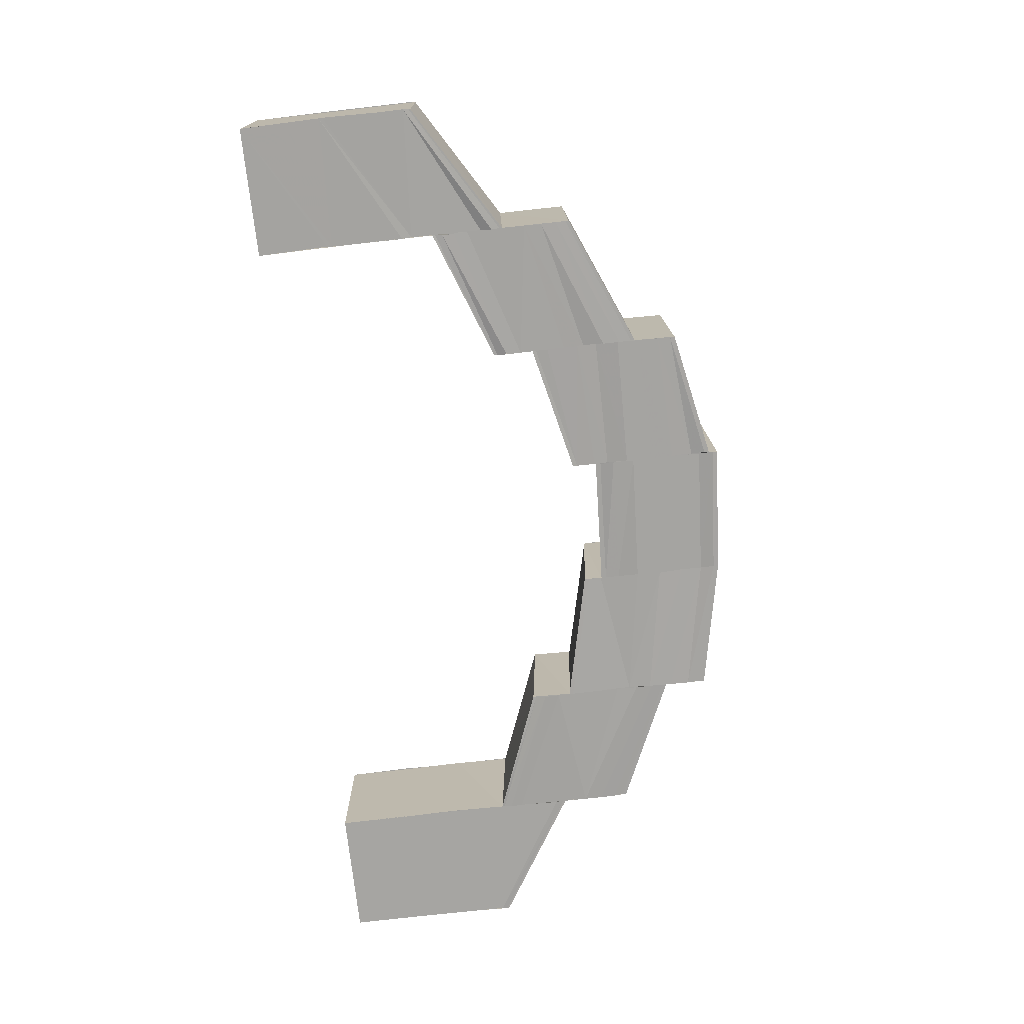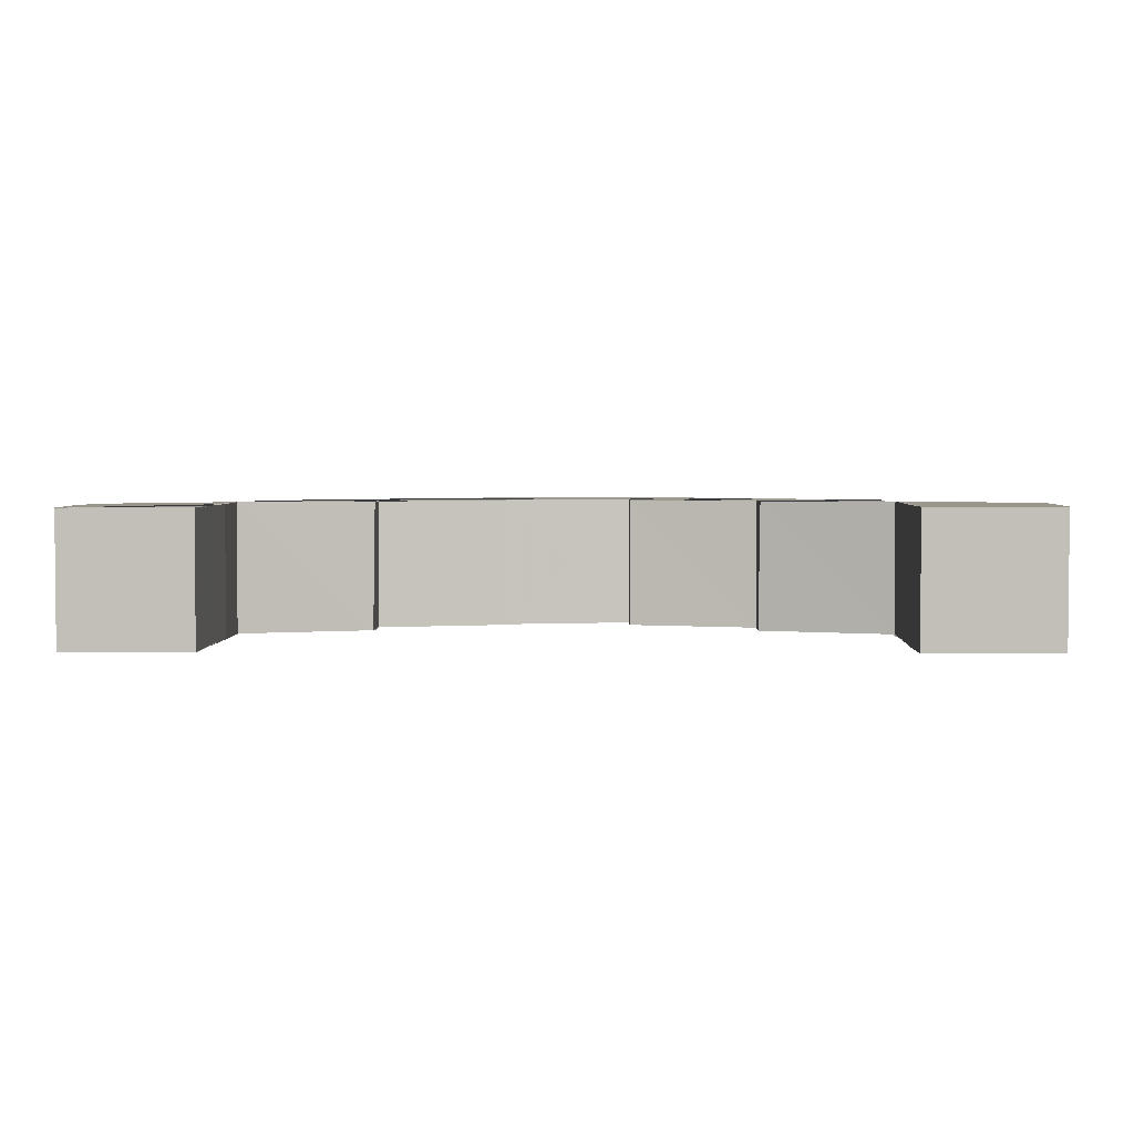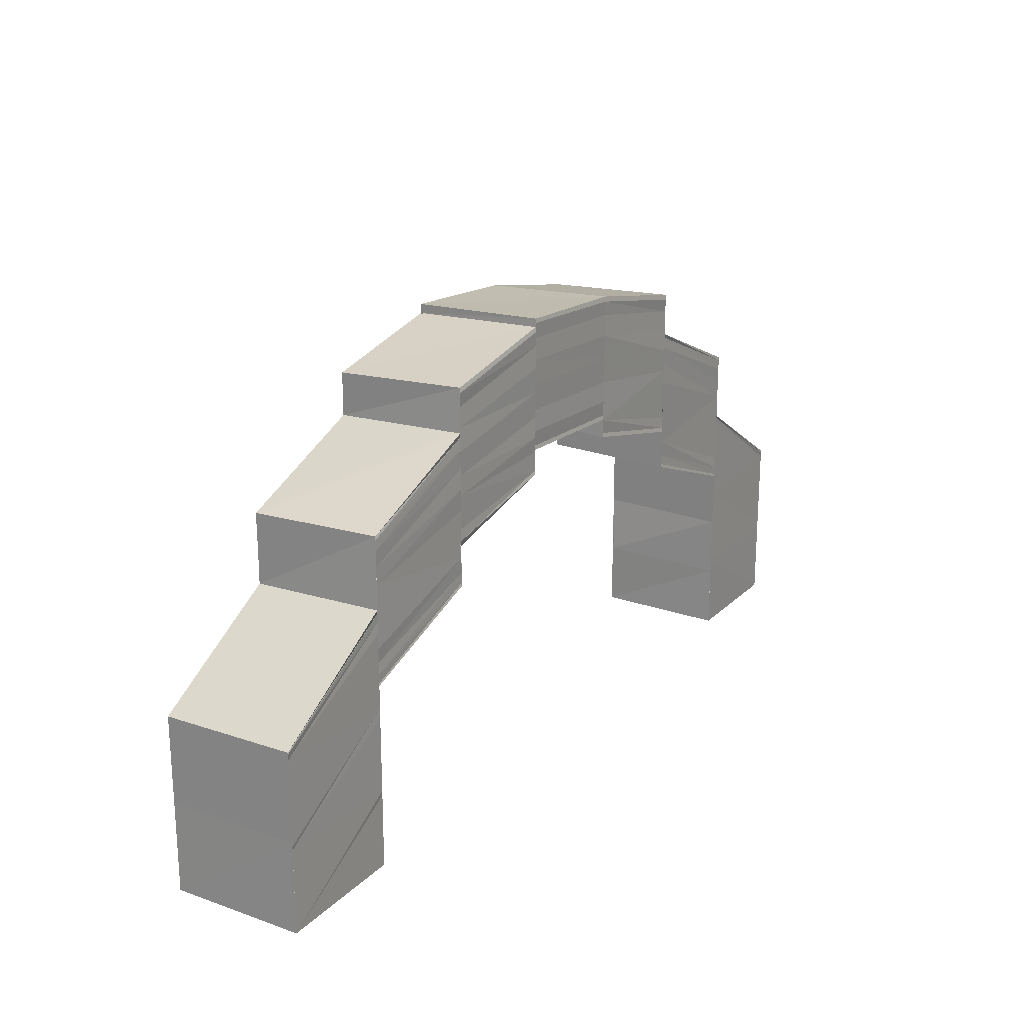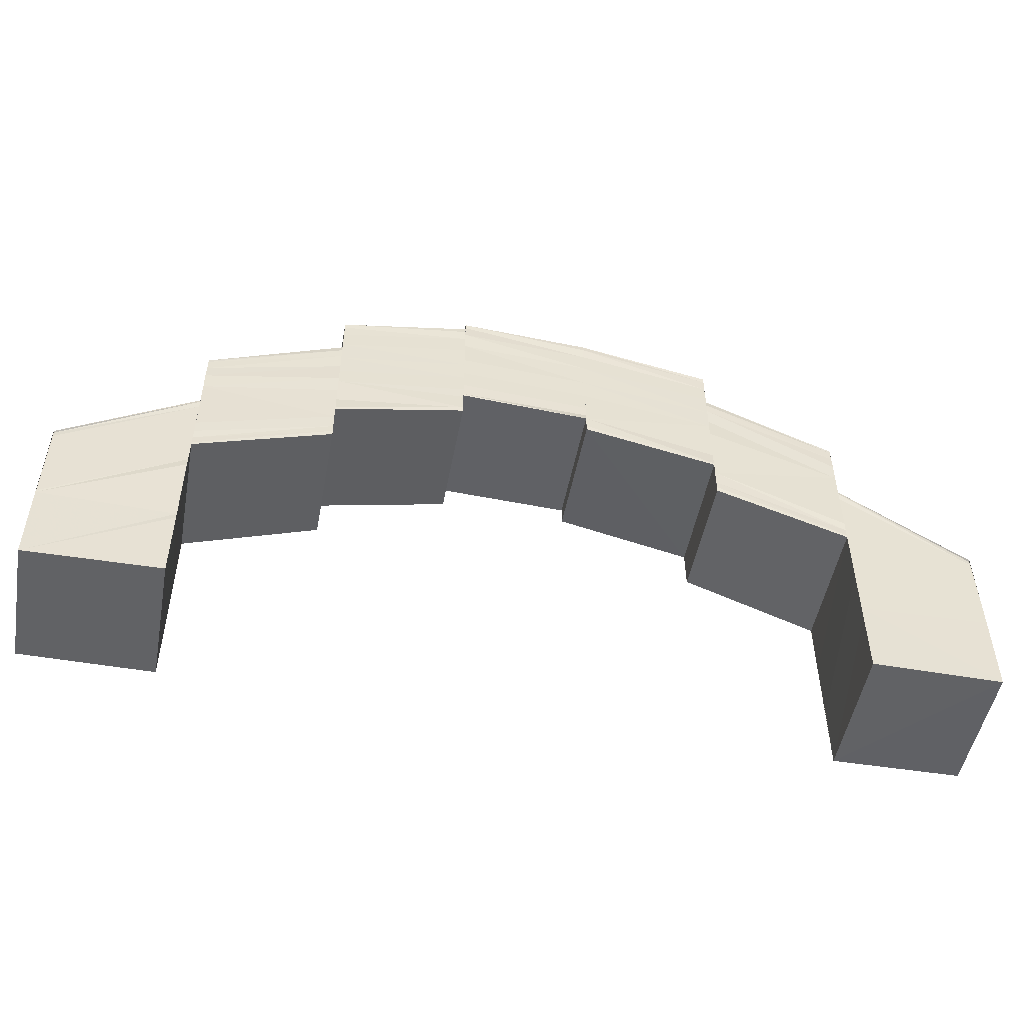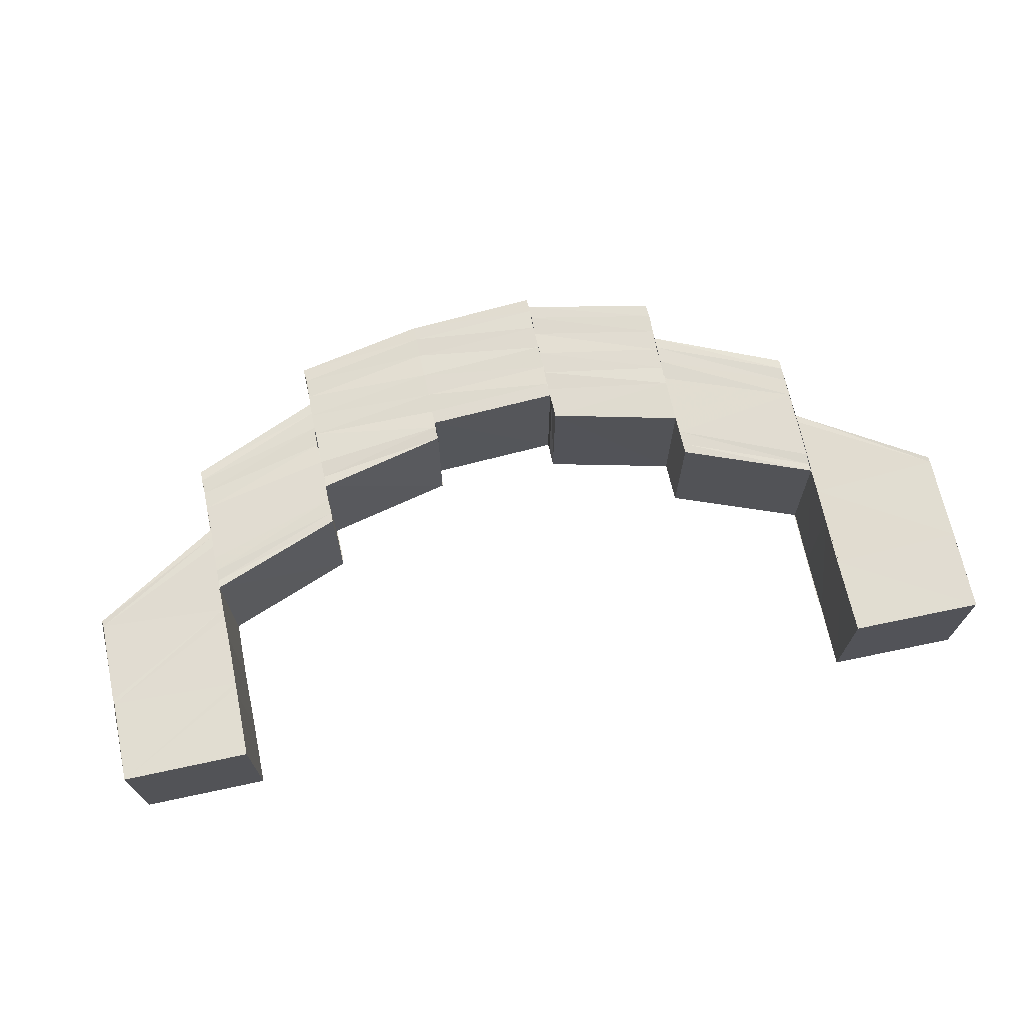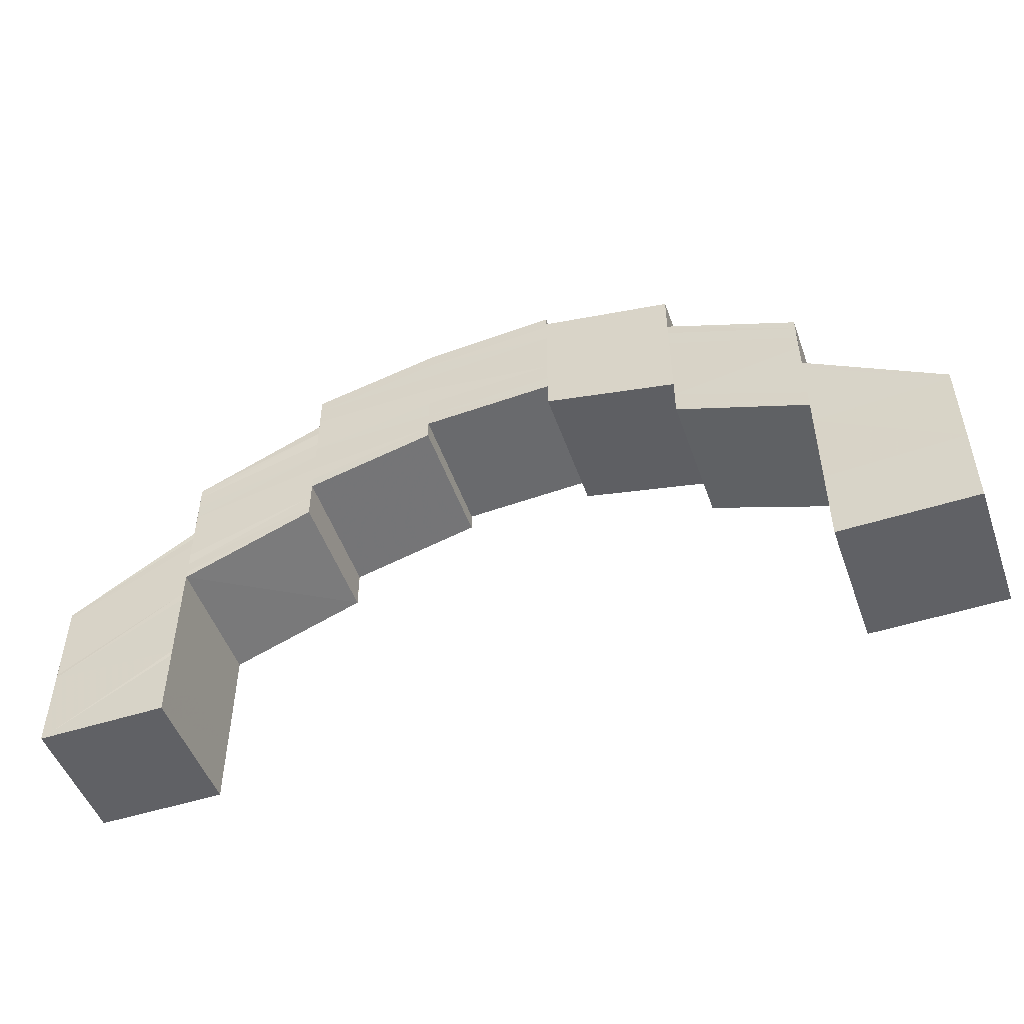
<metadata>
{"format":"obj","ext":"obj","renderer":"f3d","projection":"perspective","resolution":1024,"background":"white","views":[{"elev":-73.2,"azim":-83.7,"up":"+Y"},{"elev":3.0,"azim":-178.1,"up":"+Y"},{"elev":20.7,"azim":-57.8,"up":"+Z"},{"elev":-50.5,"azim":-10.4,"up":"+Z"},{"elev":69.4,"azim":168.1,"up":"+Y"},{"elev":-49.6,"azim":-160.3,"up":"+Z"}]}
</metadata>
<code>
o 7666
v 2234 1911 7.36
v 2234 1911 7.366
v 2234 1911 7.36
v 2234 1911 7.36
v 2234 1911 7.36
v 2234 1911 7.36
v 2234 1911 7.36
v 2234 1911 7.36
v 2234 1911 7.365
v 2234 1911 7.365
v 2234 1911 7.36
v 2234 1911 7.365
v 2234 1911 7.364
v 2234 1911 7.36
v 2234 1911 7.369
v 2234 1911 7.369
v 2234 1911 7.374
v 2234 1911 7.373
v 2234 1911 7.374
v 2234 1911 7.378
v 2234 1911 7.374
v 2234 1911 7.378
v 2234 1911 7.378
v 2234 1911 7.374
v 2234 1911 7.379
v 2234 1911 7.375
v 2234 1911 7.381
v 2234 1911 7.384
v 2234 1911 7.386
v 2234 1911 7.382
v 2234 1911 7.387
v 2234 1911 7.383
v 2234 1911 7.388
v 2234 1911 7.384
v 2234 1911 7.388
v 2234 1911 7.392
v 2234 1911 7.392
v 2234 1911 7.389
v 2234 1911 7.392
v 2234 1911 7.394
v 2234 1911 7.388
v 2234 1911 7.384
v 2234 1911 7.392
v 2234 1911 7.393
v 2234 1911 7.394
v 2234 1911 7.392
v 2234 1911 7.392
v 2234 1911 7.391
v 2234 1911 7.391
v 2234 1911 7.389
v 2234 1911 7.389
v 2234 1911 7.387
v 2234 1911 7.387
v 2234 1911 7.385
v 2234 1911 7.386
v 2234 1911 7.384
v 2234 1911 7.384
v 2234 1911 7.383
v 2234 1911 7.382
v 2234 1911 7.381
v 2234 1911 7.383
v 2234 1911 7.38
v 2234 1911 7.383
v 2234 1911 7.384
v 2234 1911 7.384
v 2234 1911 7.383
v 2234 1911 7.385
v 2234 1911 7.383
v 2234 1911 7.38
v 2234 1911 7.385
v 2234 1911 7.385
v 2234 1911 7.384
v 2234 1911 7.385
v 2234 1911 7.384
v 2234 1911 7.386
v 2234 1911 7.387
v 2234 1911 7.383
v 2234 1911 7.381
v 2234 1911 7.385
v 2234 1911 7.389
v 2234 1911 7.387
v 2234 1911 7.391
v 2234 1911 7.389
v 2234 1911 7.392
v 2234 1911 7.391
v 2234 1911 7.393
v 2234 1911 7.392
v 2234 1911 7.393
v 2234 1911 7.395
v 2234 1911 7.394
v 2234 1911 7.394
v 2234 1911 7.395
v 2234 1911 7.393
v 2234 1911 7.392
v 2234 1911 7.393
v 2234 1911 7.393
v 2234 1911 7.392
v 2234 1911 7.392
v 2234 1911 7.393
v 2234 1911 7.394
v 2234 1911 7.392
v 2234 1911 7.395
v 2234 1911 7.394
v 2234 1911 7.391
v 2234 1911 7.391
v 2234 1911 7.39
v 2234 1911 7.391
v 2234 1911 7.392
v 2234 1911 7.389
v 2234 1911 7.389
v 2234 1911 7.388
v 2234 1911 7.387
v 2234 1911 7.387
v 2234 1911 7.386
v 2234 1911 7.385
v 2234 1911 7.386
v 2234 1911 7.384
v 2234 1911 7.385
v 2234 1911 7.384
v 2234 1911 7.383
v 2234 1911 7.382
v 2234 1911 7.383
v 2234 1911 7.381
v 2234 1911 7.383
v 2234 1911 7.384
v 2234 1911 7.384
v 2234 1911 7.383
v 2234 1911 7.384
v 2234 1911 7.383
v 2234 1911 7.381
v 2234 1911 7.384
v 2234 1911 7.386
v 2234 1911 7.386
v 2234 1911 7.388
v 2234 1911 7.387
v 2234 1911 7.39
v 2234 1911 7.389
v 2234 1911 7.391
v 2234 1911 7.385
v 2234 1911 7.384
v 2234 1911 7.382
v 2234 1911 7.381
v 2234 1911 7.383
v 2234 1911 7.38
v 2234 1911 7.383
v 2234 1911 7.38
v 2234 1911 7.387
v 2234 1911 7.391
v 2234 1911 7.389
v 2234 1911 7.393
v 2234 1911 7.392
v 2234 1911 7.391
v 2234 1911 7.394
v 2234 1911 7.393
v 2234 1911 7.392
v 2234 1911 7.394
v 2234 1911 7.392
v 2234 1911 7.394
v 2234 1911 7.395
v 2234 1911 7.393
v 2234 1911 7.394
v 2234 1911 7.392
v 2234 1911 7.392
v 2234 1911 7.389
v 2234 1911 7.388
v 2234 1911 7.389
v 2234 1911 7.384
v 2234 1911 7.388
v 2234 1911 7.384
v 2234 1911 7.384
v 2234 1911 7.389
v 2234 1911 7.383
v 2234 1911 7.387
v 2234 1911 7.382
v 2234 1911 7.386
v 2234 1911 7.381
v 2234 1911 7.384
v 2234 1911 7.379
v 2234 1911 7.375
v 2234 1911 7.374
v 2234 1911 7.378
v 2234 1911 7.374
v 2234 1911 7.378
v 2234 1911 7.373
v 2234 1911 7.377
v 2234 1911 7.373
v 2234 1911 7.374
v 2234 1911 7.369
v 2234 1911 7.373
v 2234 1911 7.377
v 2234 1911 7.369
v 2234 1911 7.365
v 2234 1911 7.364
v 2234 1911 7.36
v 2234 1911 7.36
v 2234 1911 7.36
v 2234 1911 7.36
v 2234 1911 7.36
v 2234 1911 7.36
v 2234 1911 7.36
v 2234 1911 7.36
v 2234 1911 7.365
v 2234 1911 7.36
v 2234 1911 7.365
v 2234 1911 7.366
v 2234 1911 7.365
v 2234 1911 7.36
v 2234 1911 7.366
v 2234 1911 7.371
v 2234 1911 7.372
v 2234 1911 7.366
v 2234 1911 7.372
v 2234 1911 7.377
v 2234 1911 7.378
v 2234 1911 7.373
v 2234 1911 7.379
v 2234 1911 7.373
v 2234 1911 7.366
v 2234 1911 7.36
v 2234 1911 7.373
v 2234 1911 7.373
v 2234 1911 7.379
v 2234 1911 7.366
v 2234 1911 7.372
v 2234 1911 7.372
v 2234 1911 7.378
v 2234 1911 7.379
v 2234 1911 7.373
v 2234 1911 7.379
v 2234 1911 7.373
v 2234 1911 7.379
v 2234 1911 7.384
v 2234 1911 7.384
v 2234 1911 7.379
v 2234 1911 7.384
v 2234 1911 7.388
v 2234 1911 7.379
v 2234 1911 7.373
v 2234 1911 7.383
v 2234 1911 7.387
v 2234 1911 7.388
v 2234 1911 7.384
v 2234 1911 7.386
v 2234 1911 7.382
v 2234 1911 7.384
v 2234 1911 7.381
v 2234 1911 7.379
v 2234 1911 7.376
v 2234 1911 7.375
v 2234 1911 7.378
v 2234 1911 7.374
v 2234 1911 7.378
v 2234 1911 7.374
v 2234 1911 7.378
v 2234 1911 7.381
v 2234 1911 7.377
v 2234 1911 7.38
v 2234 1911 7.383
v 2234 1911 7.378
v 2234 1911 7.374
v 2234 1911 7.366
v 2234 1911 7.36
v 2234 1911 7.373
v 2234 1911 7.373
v 2234 1911 7.373
v 2234 1911 7.379
v 2234 1911 7.366
v 2234 1911 7.372
v 2234 1911 7.372
v 2234 1911 7.378
v 2234 1911 7.379
v 2234 1911 7.373
v 2234 1911 7.379
v 2234 1911 7.384
v 2234 1911 7.384
v 2234 1911 7.379
v 2234 1911 7.384
v 2234 1911 7.389
v 2234 1911 7.379
v 2234 1911 7.373
v 2234 1911 7.384
v 2234 1911 7.388
v 2234 1911 7.389
v 2234 1911 7.384
v 2234 1911 7.387
v 2234 1911 7.383
v 2234 1911 7.386
v 2234 1911 7.382
v 2234 1911 7.384
v 2234 1911 7.381
v 2234 1911 7.383
v 2234 1911 7.379
v 2234 1911 7.376
v 2234 1911 7.375
v 2234 1911 7.378
v 2234 1911 7.374
v 2234 1911 7.378
v 2234 1911 7.374
v 2234 1911 7.377
v 2234 1911 7.373
v 2234 1911 7.377
v 2234 1911 7.381
v 2234 1911 7.38
v 2234 1911 7.378
v 2234 1911 7.381
v 2234 1911 7.383
v 2234 1911 7.377
v 2234 1911 7.373
v 2234 1911 7.365
v 2234 1911 7.36
v 2234 1911 7.366
v 2234 1911 7.371
v 2234 1911 7.372
v 2234 1911 7.366
v 2234 1911 7.372
v 2234 1911 7.377
v 2234 1911 7.378
v 2234 1911 7.373
v 2234 1911 7.379
v 2234 1911 7.379
v 2234 1911 7.373
v 2234 1911 7.385
v 2234 1911 7.384
v 2234 1911 7.385
v 2234 1911 7.384
v 2234 1911 7.385
f 1 2 3
f 4 5 1
f 5 6 7
f 8 9 1
f 3 10 11
f 11 12 8
f 12 13 14
f 12 15 13
f 15 16 13
f 15 17 16
f 17 18 16
f 19 20 18
f 21 22 17
f 22 23 24
f 25 22 21
f 26 25 21
f 27 25 26
f 27 28 25
f 29 28 27
f 30 29 27
f 31 29 30
f 32 31 30
f 33 31 32
f 34 35 32
f 36 37 33
f 38 36 33
f 39 40 37
f 38 41 42
f 43 44 36
f 44 45 46
f 47 44 43
f 48 47 43
f 49 47 48
f 50 49 48
f 51 49 50
f 52 51 50
f 53 51 52
f 54 53 52
f 55 53 54
f 56 55 54
f 57 55 56
f 58 57 56
f 58 56 59
f 60 58 59
f 61 58 60
f 62 63 60
f 64 65 61
f 66 64 61
f 64 67 65
f 66 68 69
f 70 71 65
f 71 72 73
f 74 75 66
f 76 75 74
f 74 77 78
f 79 76 74
f 80 76 79
f 81 80 79
f 82 80 81
f 83 82 81
f 84 82 83
f 85 84 83
f 86 84 85
f 87 88 85
f 89 90 86
f 91 92 86
f 91 93 94
f 90 95 96
f 95 97 98
f 99 98 96
f 100 101 99
f 102 100 103
f 96 98 104
f 98 105 104
f 104 105 106
f 98 107 105
f 108 107 98
f 107 109 105
f 105 110 106
f 105 109 110
f 106 110 111
f 109 112 110
f 110 113 111
f 110 112 113
f 111 113 114
f 112 115 113
f 113 116 114
f 113 115 116
f 114 116 67
f 116 117 118
f 115 119 116
f 115 120 119
f 120 121 119
f 119 121 122
f 121 123 124
f 125 122 126
f 122 127 128
f 129 130 127
f 128 131 73
f 73 131 132
f 131 133 132
f 132 133 134
f 133 135 134
f 134 135 136
f 135 137 136
f 136 137 138
f 135 139 137
f 140 139 135
f 140 141 139
f 142 141 140
f 143 142 140
f 144 142 143
f 145 146 143
f 139 147 137
f 137 147 148
f 137 148 138
f 147 149 148
f 138 148 150
f 148 149 151
f 148 151 150
f 149 152 151
f 150 151 153
f 151 152 154
f 151 154 153
f 153 154 92
f 152 155 154
f 154 155 156
f 155 157 158
f 154 158 159
f 156 160 161
f 162 163 160
f 162 164 108
f 164 165 108
f 166 167 165
f 168 169 164
f 169 170 171
f 172 169 168
f 173 172 168
f 174 172 173
f 175 174 173
f 176 174 175
f 177 176 175
f 178 176 177
f 178 179 176
f 180 179 178
f 181 180 178
f 182 180 181
f 183 182 181
f 184 182 183
f 185 186 183
f 187 188 184
f 187 189 190
f 188 191 184
f 188 192 191
f 192 193 191
f 192 194 193
f 195 196 193
f 195 197 198
f 199 195 200
f 201 195 202
f 196 203 204
f 203 201 205
f 206 207 202
f 208 207 206
f 208 206 209
f 210 208 209
f 211 208 210
f 212 211 210
f 212 210 213
f 214 212 213
f 215 212 214
f 216 217 214
f 218 205 215
f 218 219 205
f 220 218 215
f 220 221 222
f 204 219 223
f 204 223 224
f 224 223 225
f 224 225 226
f 226 225 227
f 225 228 227
f 227 228 229
f 228 230 231
f 232 229 233
f 229 234 233
f 232 235 236
f 237 238 234
f 233 239 240
f 241 242 240
f 240 239 243
f 239 244 243
f 243 244 245
f 244 246 245
f 245 246 120
f 246 247 120
f 246 248 247
f 248 249 247
f 247 249 250
f 249 251 250
f 250 251 252
f 251 253 254
f 255 252 144
f 252 256 144
f 255 257 258
f 259 260 256
f 2 261 262
f 2 263 261
f 263 264 261
f 265 266 264
f 267 10 262
f 267 268 10
f 269 268 267
f 269 270 268
f 271 270 269
f 272 273 269
f 274 275 271
f 276 274 271
f 277 278 275
f 276 279 280
f 281 282 274
f 282 283 284
f 285 282 281
f 286 285 281
f 287 285 286
f 288 287 286
f 289 287 288
f 290 289 288
f 291 289 290
f 292 291 290
f 292 290 293
f 294 292 293
f 295 292 294
f 296 295 294
f 297 295 296
f 298 297 296
f 299 297 298
f 300 301 298
f 302 303 299
f 304 302 299
f 305 306 303
f 304 307 308
f 9 309 310
f 309 311 310
f 309 312 311
f 312 313 311
f 311 313 314
f 313 315 314
f 313 316 315
f 316 317 315
f 315 317 318
f 317 319 318
f 318 319 263
f 319 320 321
f 322 323 324
f 323 325 326

</code>
